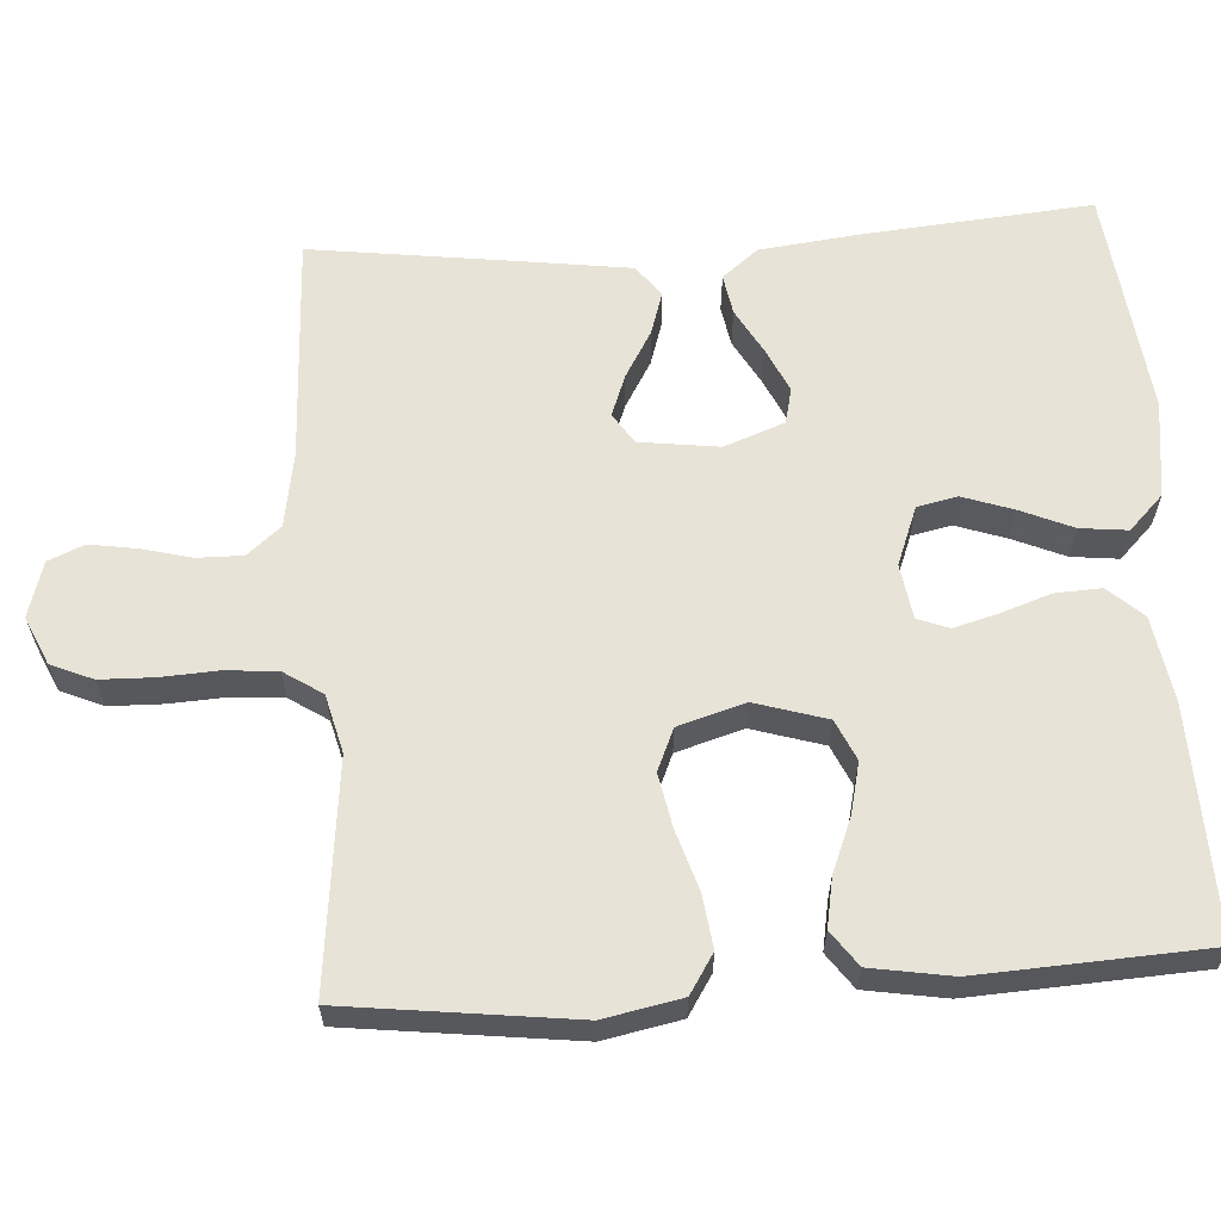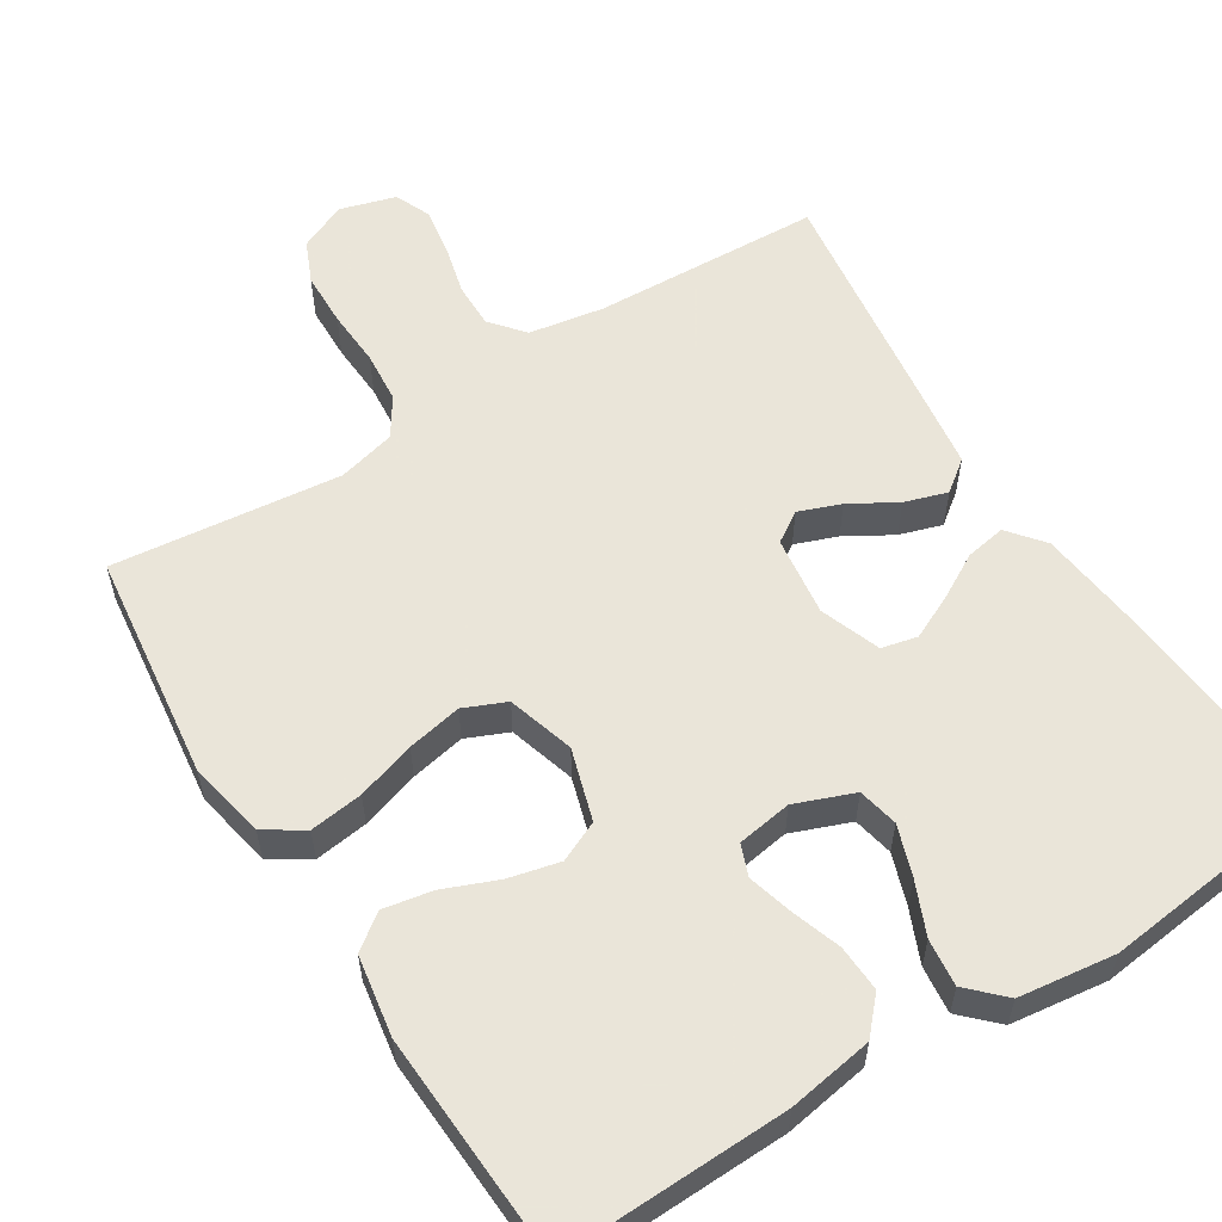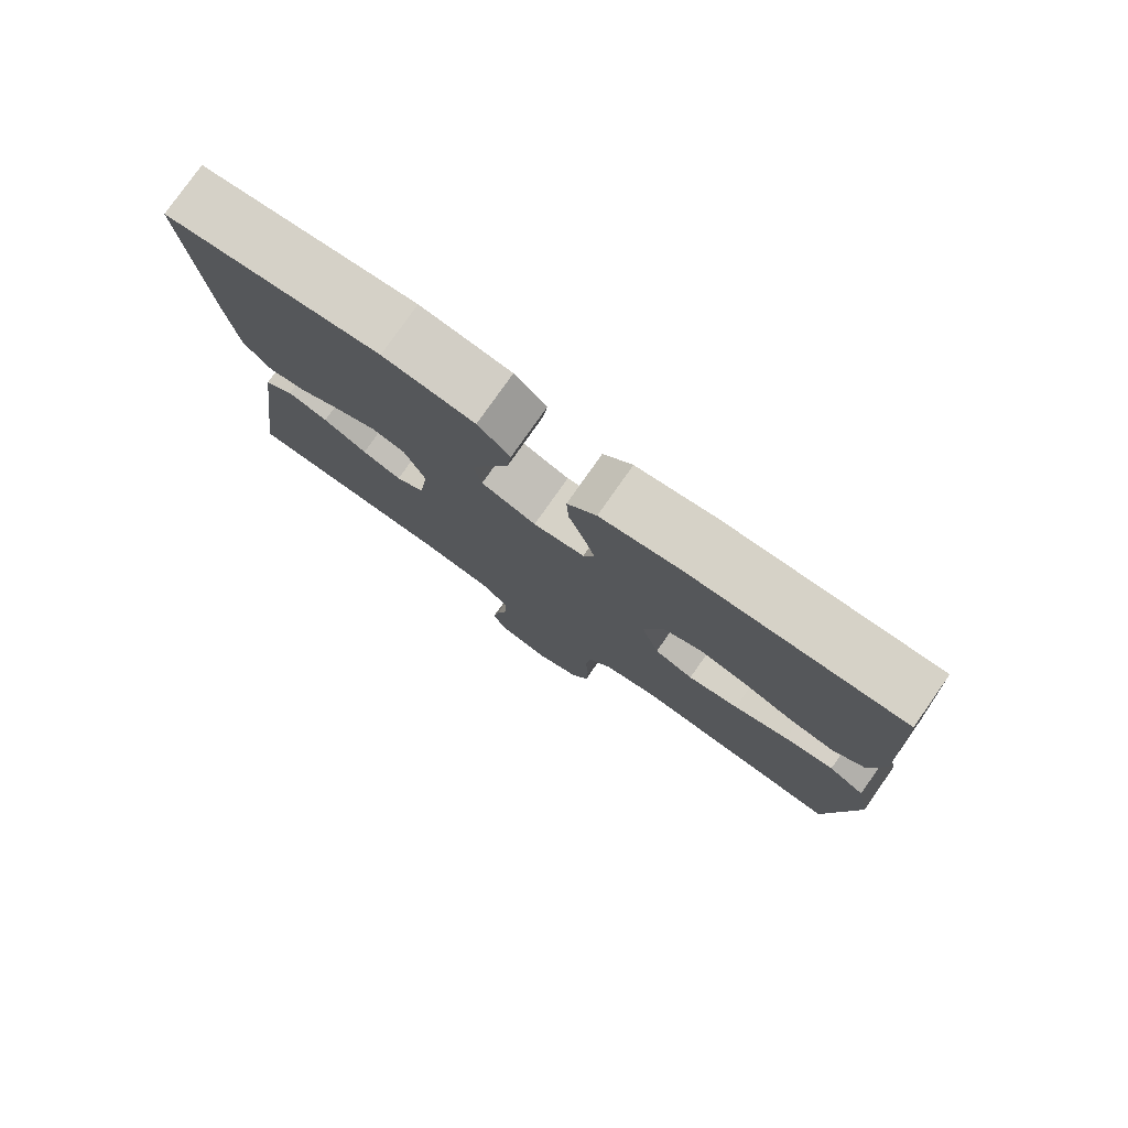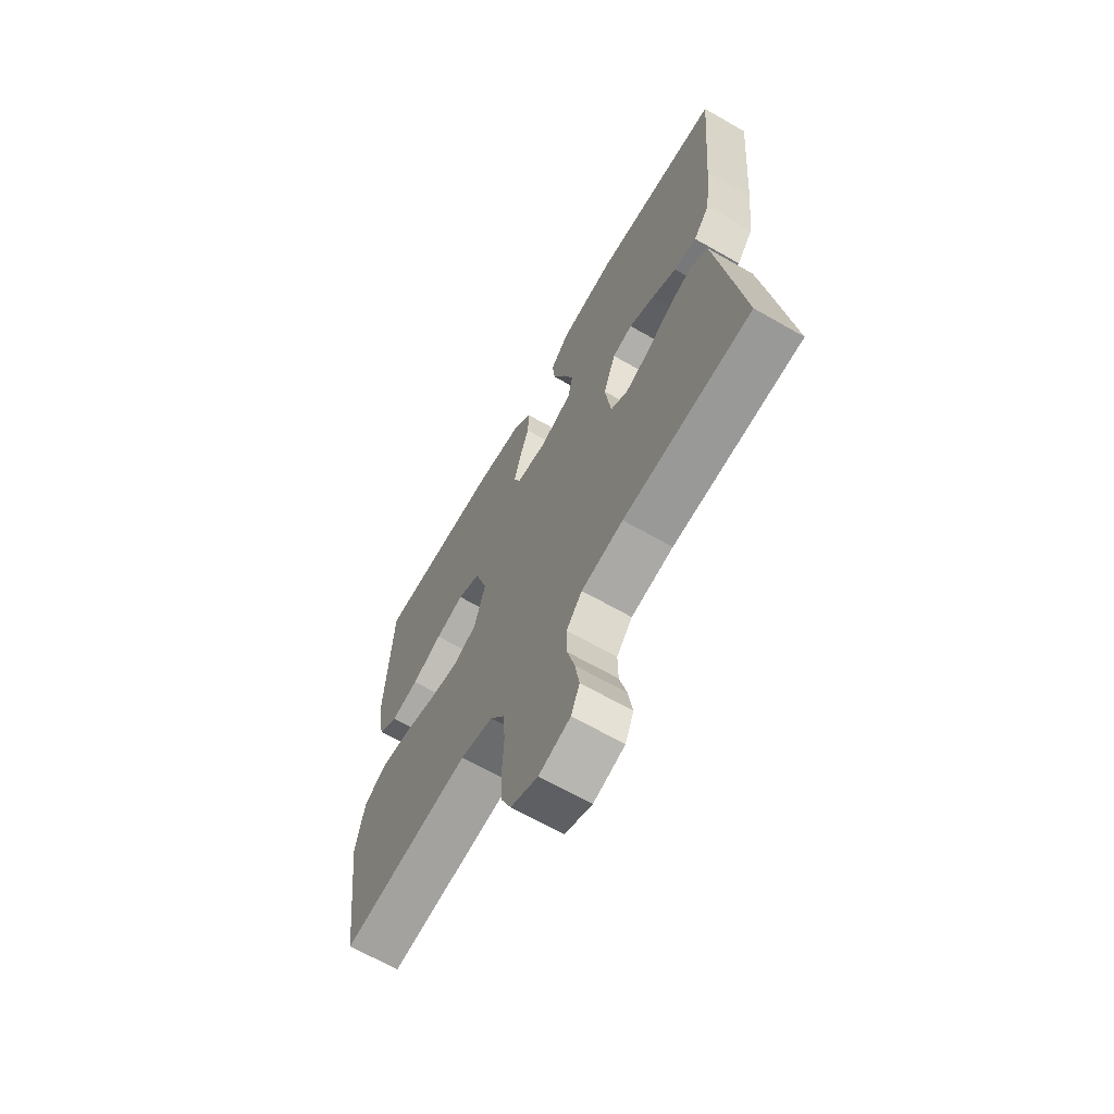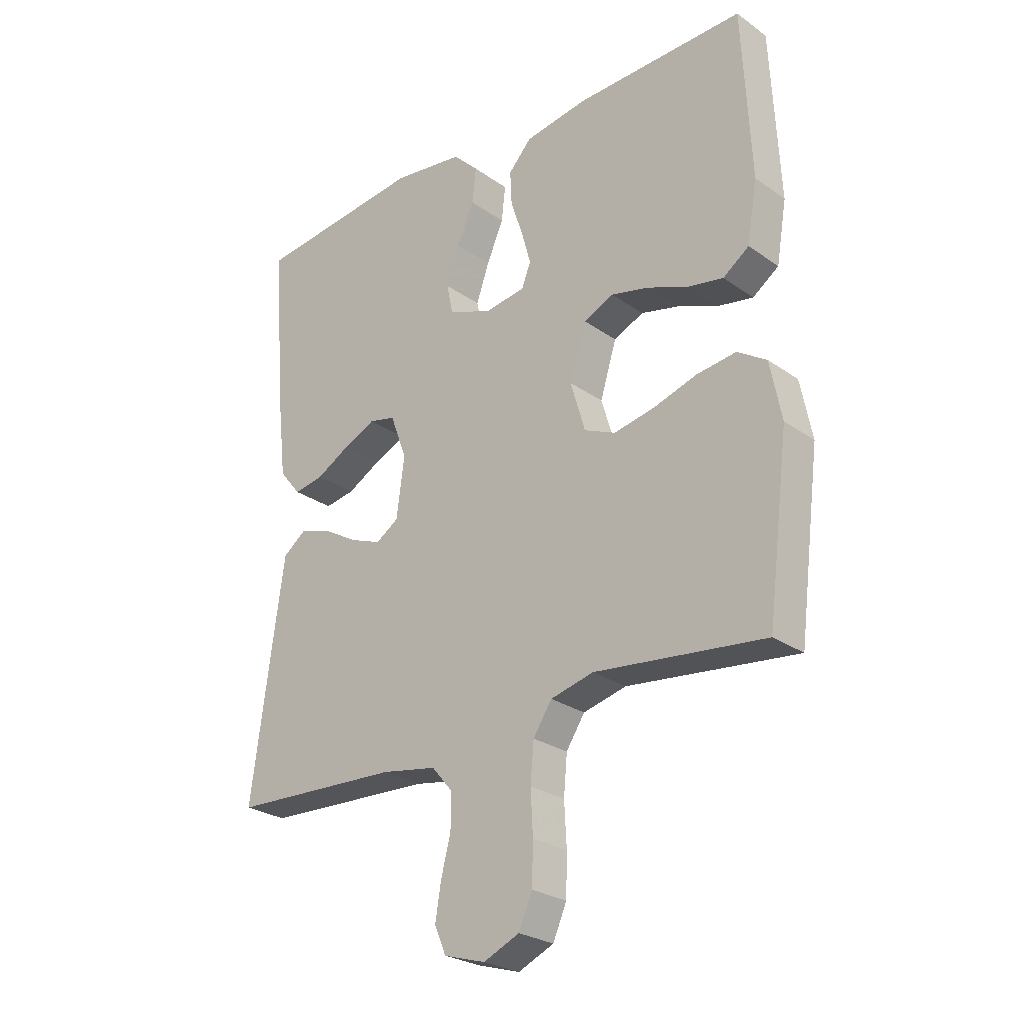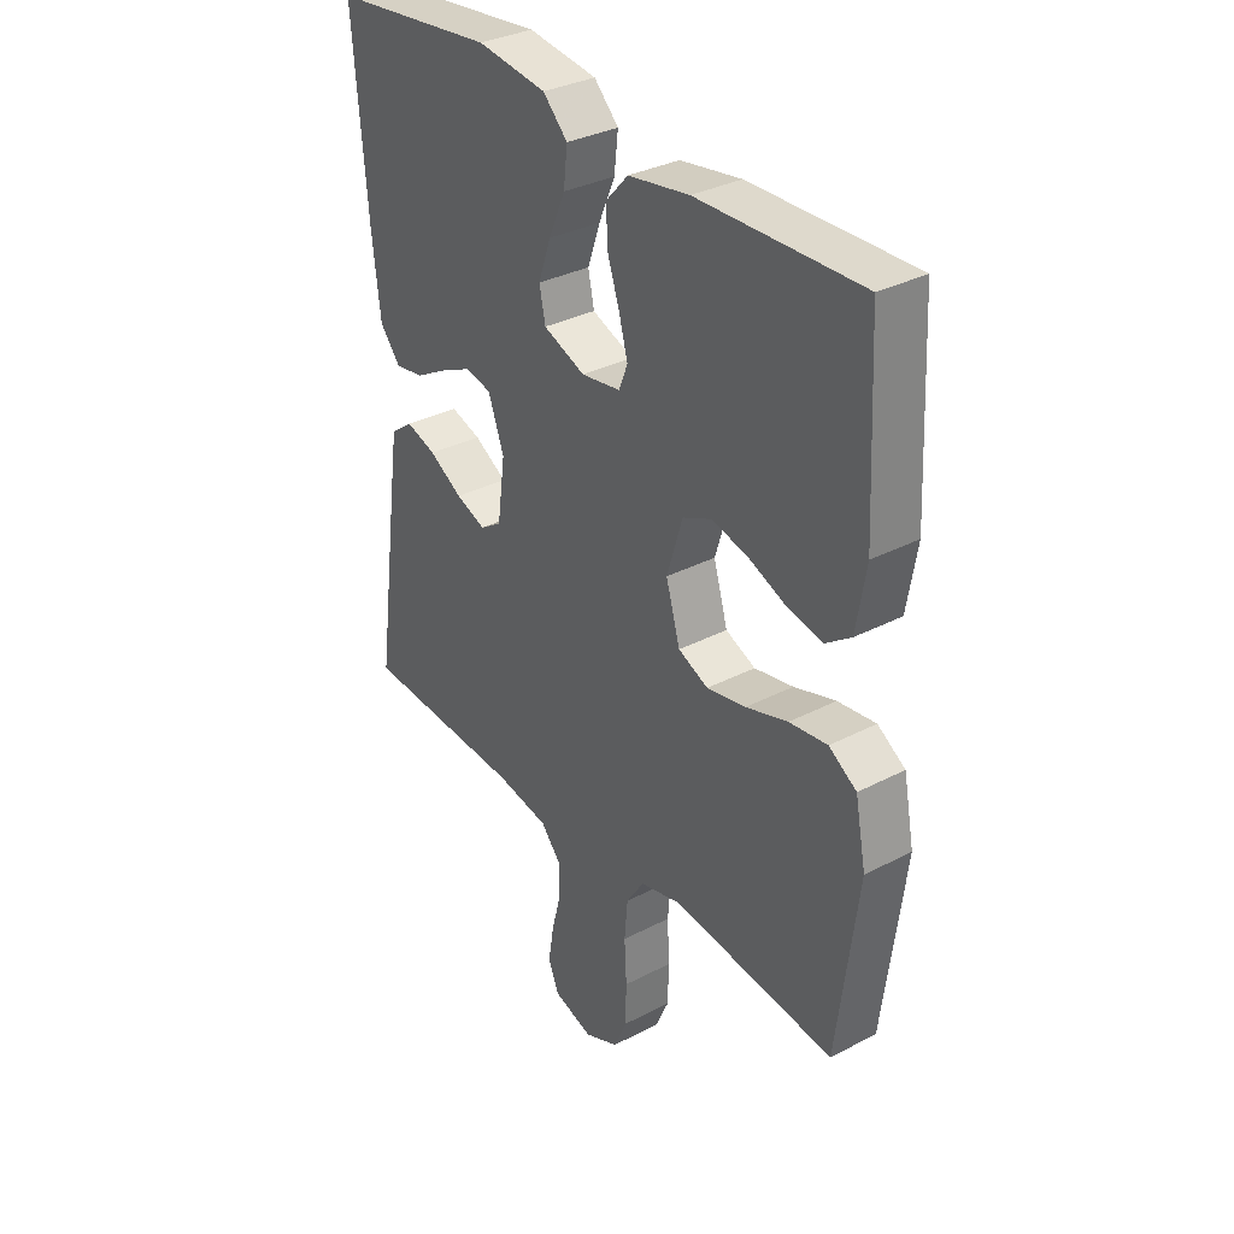
<metadata>
{"format":"obj","ext":"obj","renderer":"f3d","projection":"perspective","resolution":1024,"background":"white","views":[{"elev":62.1,"azim":-93.9,"up":"+Y"},{"elev":57.7,"azim":-32.3,"up":"+Y"},{"elev":78.9,"azim":-144.9,"up":"+Z"},{"elev":-66.4,"azim":60.2,"up":"+Z"},{"elev":-26.3,"azim":-137.8,"up":"+Z"},{"elev":33.3,"azim":-125.6,"up":"+Z"}]}
</metadata>
<code>
v 0.5 0.07 -0.5
v 0.2 0.07 -0.514
v 0.102 0.07 -0.531
v 0.065 0.07 -0.575
v 0.066 0.07 -0.635
v 0.083 0.07 -0.701
v 0.093 0.07 -0.763
v 0.073 0.07 -0.81
v 0 0.07 -0.832
v -0.063 0.07 -0.804
v -0.087 0.07 -0.749
v -0.089 0.07 -0.678
v -0.085 0.07 -0.603
v -0.091 0.07 -0.535
v -0.124 0.07 -0.485
v -0.2 0.07 -0.466
v -0.5 0.07 -0.5
v -0.538 0.07 -0.2
v -0.518 0.07 -0.098
v -0.467 0.07 -0.065
v -0.397 0.07 -0.074
v -0.32 0.07 -0.098
v -0.248 0.07 -0.112
v -0.193 0.07 -0.088
v -0.167 0.07 0
v -0.196 0.07 0.094
v -0.249 0.07 0.118
v -0.316 0.07 0.102
v -0.387 0.07 0.073
v -0.451 0.07 0.061
v -0.497 0.07 0.094
v -0.515 0.07 0.2
v -0.5 0.07 0.5
v -0.2 0.07 0.492
v -0.088 0.07 0.474
v -0.047 0.07 0.429
v -0.05 0.07 0.368
v -0.072 0.07 0.303
v -0.088 0.07 0.244
v -0.072 0.07 0.203
v 0 0.07 0.192
v 0.077 0.07 0.222
v 0.088 0.07 0.275
v 0.065 0.07 0.341
v 0.035 0.07 0.41
v 0.028 0.07 0.472
v 0.073 0.07 0.517
v 0.2 0.07 0.534
v 0.5 0.07 0.5
v 0.475 0.07 0.2
v 0.46 0.07 0.068
v 0.422 0.07 0.021
v 0.369 0.07 0.03
v 0.31 0.07 0.063
v 0.252 0.07 0.09
v 0.205 0.07 0.079
v 0.176 0.07 0
v 0.19 0.07 -0.105
v 0.23 0.07 -0.131
v 0.285 0.07 -0.11
v 0.346 0.07 -0.074
v 0.402 0.07 -0.056
v 0.443 0.07 -0.087
v 0.459 0.07 -0.2
v 0.5 0 -0.5
v 0.2 0 -0.514
v 0.102 0 -0.531
v 0.065 0 -0.575
v 0.066 0 -0.635
v 0.083 0 -0.701
v 0.093 0 -0.763
v 0.073 0 -0.81
v 0 0 -0.832
v -0.063 0 -0.804
v -0.087 0 -0.749
v -0.089 0 -0.678
v -0.085 0 -0.603
v -0.091 0 -0.535
v -0.124 0 -0.485
v -0.2 0 -0.466
v -0.5 0 -0.5
v -0.538 0 -0.2
v -0.518 0 -0.098
v -0.467 0 -0.065
v -0.397 0 -0.074
v -0.32 0 -0.098
v -0.248 0 -0.112
v -0.193 0 -0.088
v -0.167 0 0
v -0.196 0 0.094
v -0.249 0 0.118
v -0.316 0 0.102
v -0.387 0 0.073
v -0.451 0 0.061
v -0.497 0 0.094
v -0.515 0 0.2
v -0.5 0 0.5
v -0.2 0 0.492
v -0.088 0 0.474
v -0.047 0 0.429
v -0.05 0 0.368
v -0.072 0 0.303
v -0.088 0 0.244
v -0.072 0 0.203
v 0 0 0.192
v 0.077 0 0.222
v 0.088 0 0.275
v 0.065 0 0.341
v 0.035 0 0.41
v 0.028 0 0.472
v 0.073 0 0.517
v 0.2 0 0.534
v 0.5 0 0.5
v 0.475 0 0.2
v 0.46 0 0.068
v 0.422 0 0.021
v 0.369 0 0.03
v 0.31 0 0.063
v 0.252 0 0.09
v 0.205 0 0.079
v 0.176 0 0
v 0.19 0 -0.105
v 0.23 0 -0.131
v 0.285 0 -0.11
v 0.346 0 -0.074
v 0.402 0 -0.056
v 0.443 0 -0.087
v 0.459 0 -0.2
f 63 64 1 2
f 60 61 62 63
f 59 60 63 2
f 58 59 2 3
f 57 58 3 4
f 51 52 53 54
f 51 54 55
f 50 51 55
f 49 50 55 56
f 47 48 49 56
f 44 45 46 47
f 43 44 47 56
f 35 36 37 38
f 35 38 39
f 34 35 39
f 33 34 39 40
f 31 32 33 40
f 28 29 30 31
f 27 28 31 40
f 19 20 21 22
f 19 22 23
f 16 17 18 19
f 15 16 19 23
f 14 15 23 24
f 10 11 12 13
f 10 13 14
f 9 10 14
f 5 6 7 8
f 5 8 9 14
f 42 43 56 57
f 41 42 57 4
f 26 27 40 41
f 25 26 41 4
f 14 24 25
f 4 5 14 25
f 66 65 128 127
f 127 126 125 124
f 66 127 124 123
f 67 66 123 122
f 68 67 122 121
f 118 117 116 115
f 119 118 115
f 119 115 114
f 120 119 114 113
f 120 113 112 111
f 111 110 109 108
f 120 111 108 107
f 102 101 100 99
f 103 102 99
f 103 99 98
f 104 103 98 97
f 104 97 96 95
f 95 94 93 92
f 104 95 92 91
f 86 85 84 83
f 87 86 83
f 83 82 81 80
f 87 83 80 79
f 88 87 79 78
f 77 76 75 74
f 78 77 74
f 78 74 73
f 72 71 70 69
f 78 73 72 69
f 121 120 107 106
f 68 121 106 105
f 105 104 91 90
f 68 105 90 89
f 89 88 78
f 89 78 69 68
f 1 65 66 2
f 2 66 67 3
f 3 67 68 4
f 4 68 69 5
f 5 69 70 6
f 6 70 71 7
f 7 71 72 8
f 8 72 73 9
f 9 73 74 10
f 10 74 75 11
f 11 75 76 12
f 12 76 77 13
f 13 77 78 14
f 14 78 79 15
f 15 79 80 16
f 16 80 81 17
f 17 81 82 18
f 18 82 83 19
f 19 83 84 20
f 20 84 85 21
f 21 85 86 22
f 22 86 87 23
f 23 87 88 24
f 24 88 89 25
f 25 89 90 26
f 26 90 91 27
f 27 91 92 28
f 28 92 93 29
f 29 93 94 30
f 30 94 95 31
f 31 95 96 32
f 32 96 97 33
f 33 97 98 34
f 34 98 99 35
f 35 99 100 36
f 36 100 101 37
f 37 101 102 38
f 38 102 103 39
f 39 103 104 40
f 40 104 105 41
f 41 105 106 42
f 42 106 107 43
f 43 107 108 44
f 44 108 109 45
f 45 109 110 46
f 46 110 111 47
f 47 111 112 48
f 48 112 113 49
f 49 113 114 50
f 50 114 115 51
f 51 115 116 52
f 52 116 117 53
f 53 117 118 54
f 54 118 119 55
f 55 119 120 56
f 56 120 121 57
f 57 121 122 58
f 58 122 123 59
f 59 123 124 60
f 60 124 125 61
f 61 125 126 62
f 62 126 127 63
f 63 127 128 64
f 64 128 65 1

</code>
